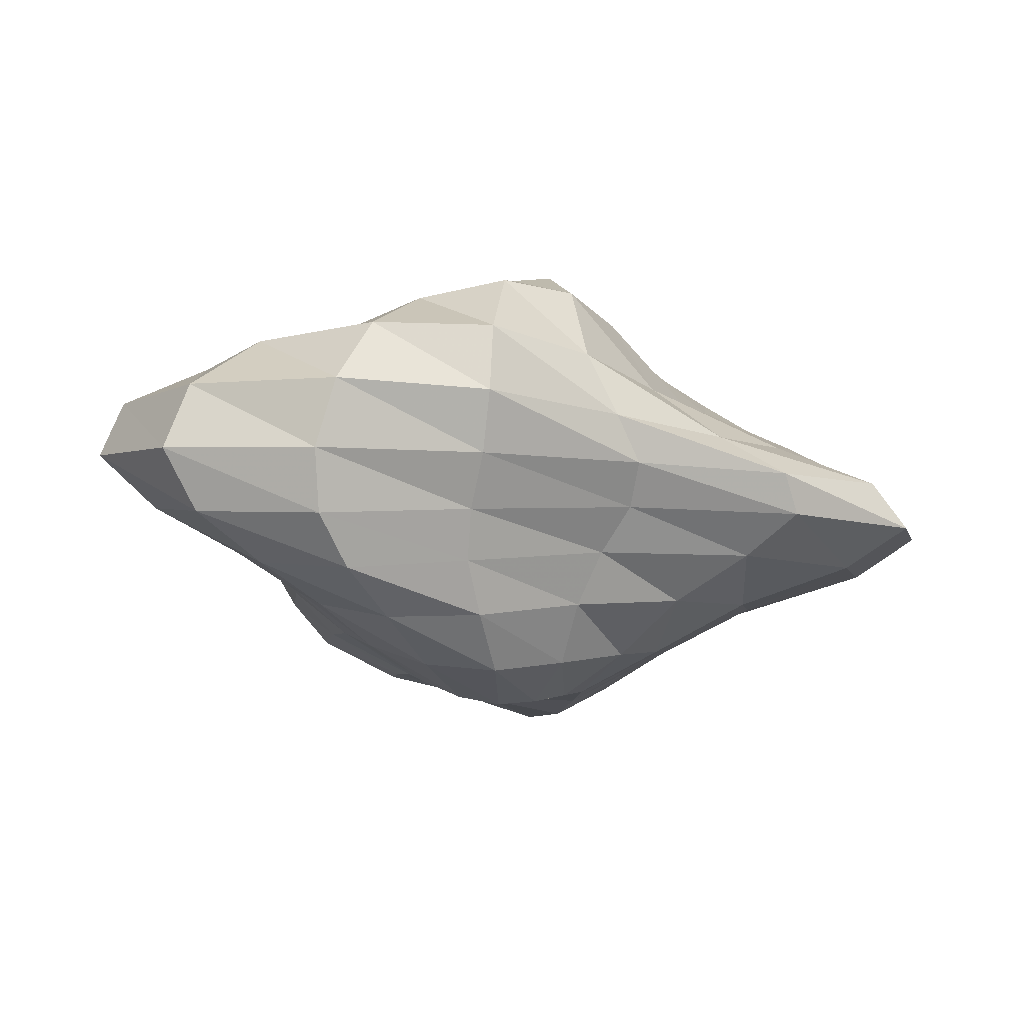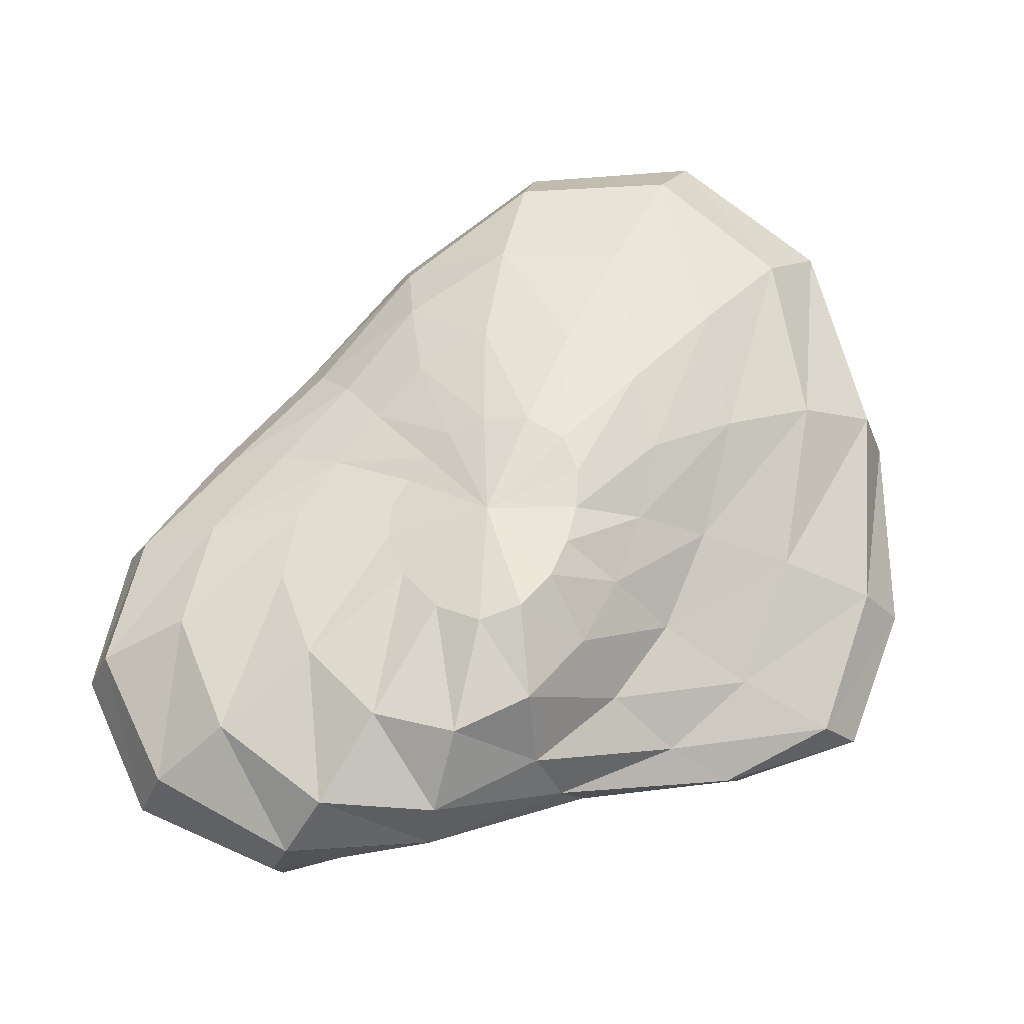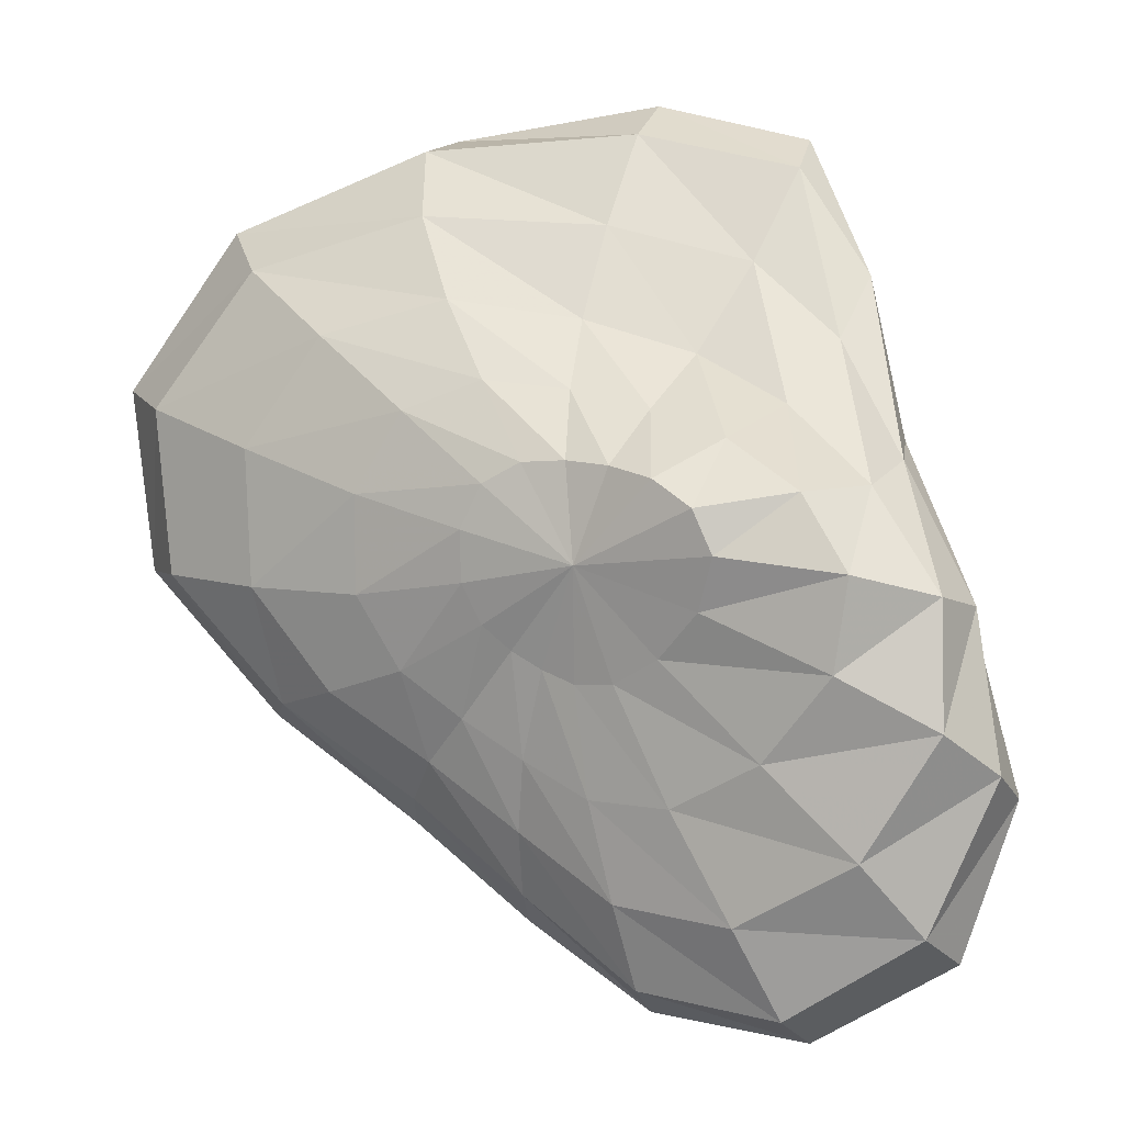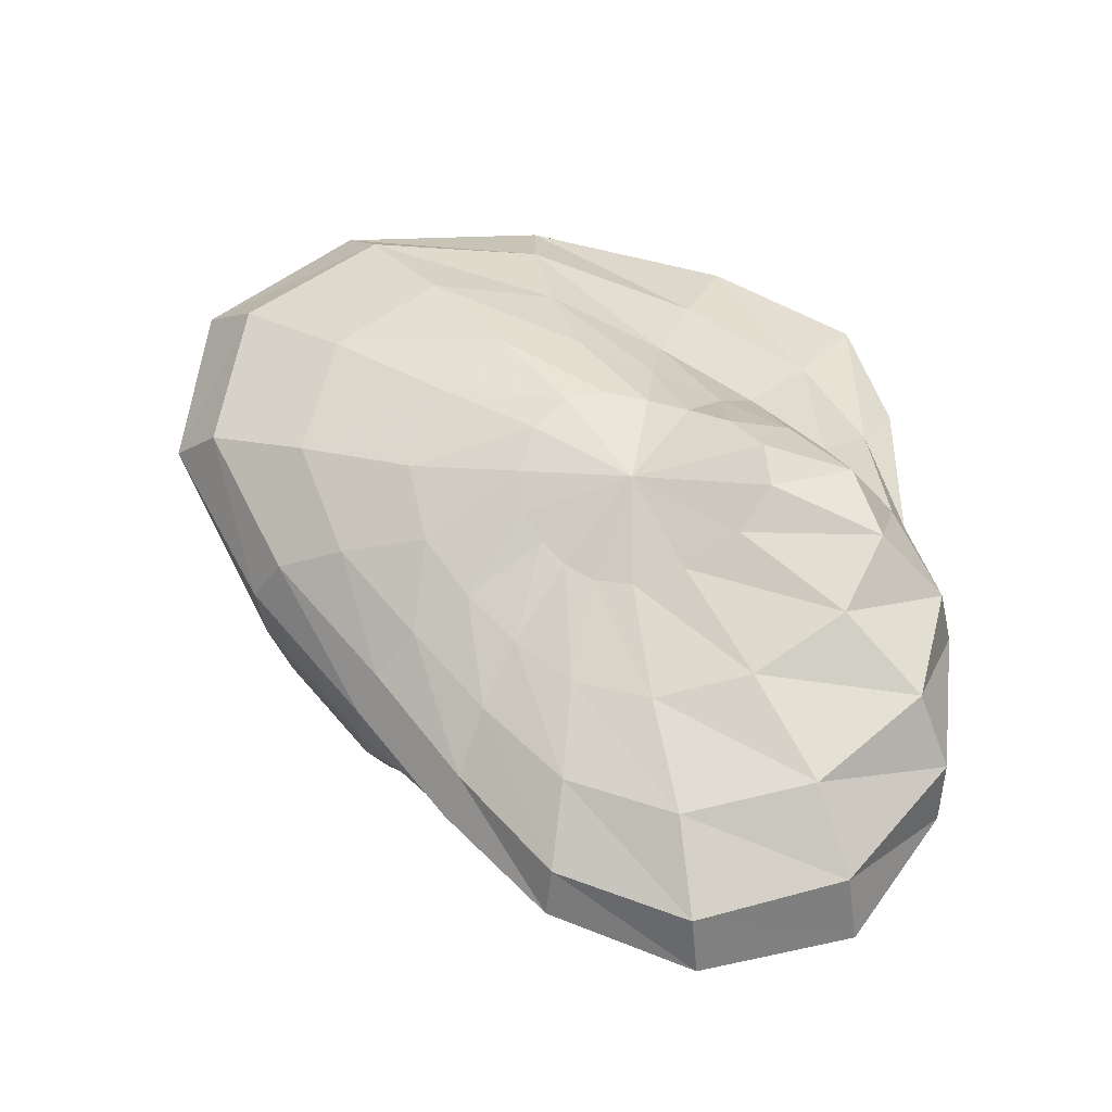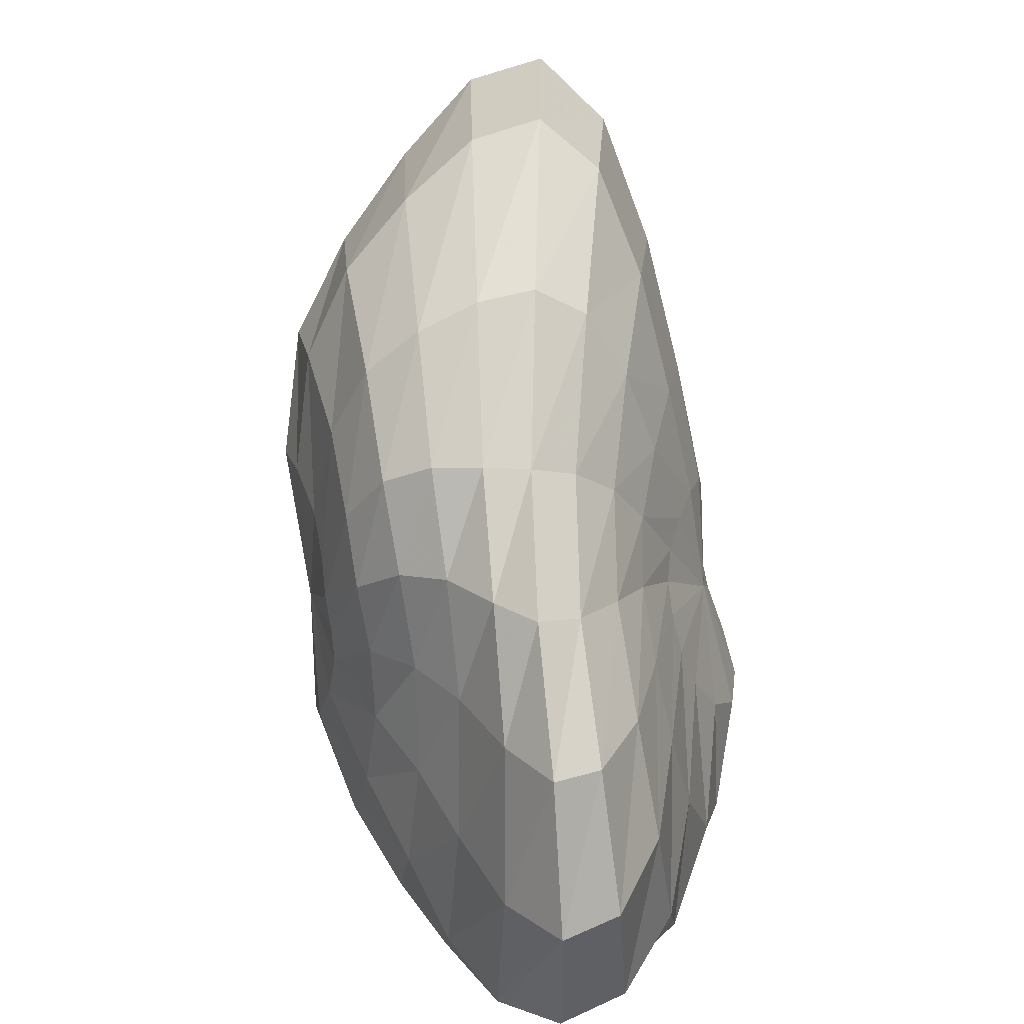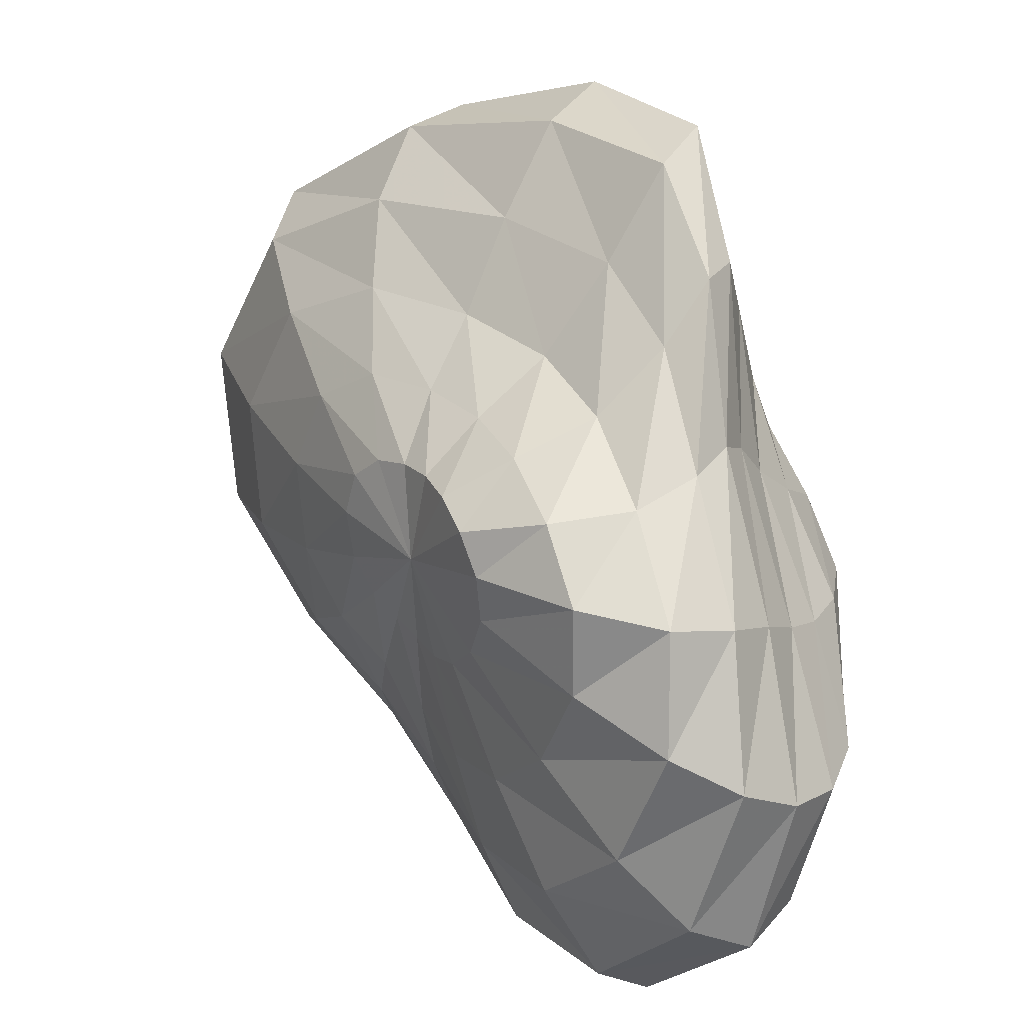
<metadata>
{"format":"obj","ext":"obj","renderer":"f3d","projection":"perspective","resolution":1024,"background":"white","views":[{"elev":-3.8,"azim":-94.9,"up":"+Y"},{"elev":66.8,"azim":-86.2,"up":"+Y"},{"elev":-4.6,"azim":-160.1,"up":"+Z"},{"elev":55.9,"azim":-165.4,"up":"+Y"},{"elev":-68.6,"azim":91.8,"up":"+Z"},{"elev":7.7,"azim":-130.4,"up":"+Z"}]}
</metadata>
<code>
g
v -0.01215 0.2416 0.01814
v -0.001433 -0.2628 0.007786
v 0.1237 0.2244 0.004004
v 0.1062 0.2073 -0.04121
v 0.07664 0.1942 -0.06948
v 0.0425 0.1898 -0.09041
v 0.003409 0.1943 -0.1072
v -0.04457 0.205 -0.108
v -0.1012 0.2237 -0.08317
v -0.1546 0.2522 -0.03588
v -0.179 0.2788 0.02056
v -0.1588 0.2861 0.07079
v -0.1108 0.2728 0.1051
v -0.05688 0.2543 0.1229
v -0.00447 0.2442 0.1317
v 0.04726 0.244 0.1319
v 0.09245 0.2451 0.1099
v 0.1198 0.2388 0.06141
v 0.2611 0.1982 -0.003835
v 0.2166 0.1753 -0.08909
v 0.1493 0.1575 -0.1425
v 0.07803 0.1544 -0.1887
v -0.002262 0.1663 -0.2323
v -0.1006 0.1847 -0.242
v -0.2085 0.2076 -0.1948
v -0.2953 0.2361 -0.1034
v -0.3181 0.2561 -0.0005715
v -0.2656 0.2493 0.08793
v -0.1773 0.2215 0.1513
v -0.08531 0.1977 0.1896
v 0.008083 0.1941 0.216
v 0.1066 0.2066 0.2299
v 0.1982 0.2184 0.1983
v 0.2561 0.2156 0.1075
v 0.4069 0.1658 0.01052
v 0.3189 0.1416 -0.1102
v 0.2035 0.1221 -0.1902
v 0.09547 0.1213 -0.2687
v -0.02131 0.1396 -0.3466
v -0.163 0.1615 -0.3688
v -0.3068 0.1784 -0.2986
v -0.4004 0.1901 -0.1638
v -0.4003 0.1882 -0.02093
v -0.321 0.165 0.1013
v -0.2212 0.1345 0.1968
v -0.1144 0.1204 0.2597
v 0.01571 0.1317 0.3039
v 0.1689 0.158 0.3317
v 0.3165 0.1793 0.295
v 0.4091 0.1815 0.1687
v 0.5356 0.1174 0.03164
v 0.3996 0.09545 -0.122
v 0.2409 0.07664 -0.232
v 0.1069 0.07678 -0.3403
v -0.03322 0.09459 -0.4426
v -0.2033 0.1118 -0.4707
v -0.3641 0.1186 -0.3794
v -0.4462 0.1181 -0.207
v -0.4201 0.1091 -0.02643
v -0.339 0.08949 0.1357
v -0.2645 0.07028 0.2758
v -0.1648 0.0665 0.3692
v 0.003566 0.08178 0.4195
v 0.221 0.1072 0.4404
v 0.429 0.127 0.386
v 0.5528 0.1302 0.2276
v 0.596 0.04773 0.04301
v 0.4342 0.03618 -0.1333
v 0.2585 0.02562 -0.2598
v 0.1172 0.02842 -0.3714
v -0.03316 0.04063 -0.4695
v -0.2177 0.04545 -0.4983
v -0.384 0.04055 -0.4092
v -0.4497 0.0365 -0.2308
v -0.4019 0.03602 -0.03299
v -0.328 0.03202 0.1635
v -0.2888 0.02322 0.3531
v -0.2061 0.01767 0.4837
v -0.01401 0.02295 0.5365
v 0.2461 0.03683 0.5336
v 0.489 0.04898 0.4492
v 0.6263 0.05245 0.2632
v 0.5738 -0.0348 0.03893
v 0.4231 -0.03154 -0.1403
v 0.2622 -0.02955 -0.2588
v 0.1281 -0.02142 -0.339
v -0.02243 -0.01349 -0.403
v -0.2092 -0.01931 -0.4293
v -0.3759 -0.03371 -0.3702
v -0.4353 -0.03855 -0.226
v -0.3759 -0.02919 -0.04546
v -0.3001 -0.02076 0.1563
v -0.2726 -0.02644 0.3707
v -0.2035 -0.03937 0.5281
v -0.01849 -0.04444 0.5849
v 0.2349 -0.04133 0.5623
v 0.4698 -0.0393 0.4563
v 0.6021 -0.03866 0.2618
v 0.5075 -0.1177 0.01845
v 0.3918 -0.1015 -0.1474
v 0.26 -0.08858 -0.2488
v 0.1381 -0.07511 -0.2915
v -0.003444 -0.06565 -0.3134
v -0.1752 -0.07318 -0.328
v -0.3344 -0.09195 -0.2954
v -0.4025 -0.1007 -0.1926
v -0.3558 -0.08992 -0.048
v -0.278 -0.07563 0.1233
v -0.2386 -0.07724 0.3131
v -0.1725 -0.08942 0.4568
v -0.01773 -0.09613 0.5063
v 0.1931 -0.1018 0.479
v 0.3951 -0.1157 0.3831
v 0.5183 -0.1257 0.2156
v 0.4263 -0.1924 0.005364
v 0.3427 -0.1652 -0.1397
v 0.2384 -0.1462 -0.232
v 0.1322 -0.1312 -0.2591
v 0.0122 -0.1184 -0.256
v -0.1261 -0.1209 -0.2522
v -0.2625 -0.1402 -0.2235
v -0.3421 -0.1572 -0.1436
v -0.3271 -0.1545 -0.03116
v -0.2624 -0.14 0.0953
v -0.2077 -0.1337 0.2284
v -0.138 -0.1367 0.3263
v -0.01545 -0.1403 0.3561
v 0.1471 -0.1549 0.3364
v 0.3125 -0.1854 0.2751
v 0.423 -0.2052 0.1593
v 0.3164 -0.2467 0.01106
v 0.2557 -0.2133 -0.1049
v 0.1789 -0.1949 -0.1866
v 0.09904 -0.185 -0.2134
v 0.01263 -0.1742 -0.2059
v -0.08184 -0.1733 -0.1908
v -0.1819 -0.1909 -0.1589
v -0.2572 -0.2141 -0.0936
v -0.2693 -0.2217 -0.008192
v -0.2272 -0.2122 0.07921
v -0.171 -0.2017 0.1617
v -0.1035 -0.1977 0.2174
v -0.01072 -0.1996 0.2317
v 0.1064 -0.2179 0.2213
v 0.2296 -0.2511 0.1906
v 0.3135 -0.2676 0.1204
v 0.1661 -0.2704 0.01584
v 0.1314 -0.2457 -0.05148
v 0.08997 -0.2347 -0.1022
v 0.04757 -0.2318 -0.122
v 0.002997 -0.2274 -0.1186
v -0.04479 -0.2269 -0.1064
v -0.09809 -0.2384 -0.08394
v -0.1448 -0.256 -0.04456
v -0.1605 -0.2653 0.004823
v -0.1408 -0.2618 0.05335
v -0.1043 -0.2546 0.09594
v -0.06039 -0.2507 0.123
v -0.007201 -0.2521 0.1294
v 0.0566 -0.2643 0.1251
v 0.1235 -0.2839 0.1115
v 0.1675 -0.2896 0.07592
g
f 1 3 4
f 1 4 5
f 1 5 6
f 1 6 7
f 1 7 8
f 1 8 9
f 1 9 10
f 1 10 11
f 1 11 12
f 1 12 13
f 1 13 14
f 1 14 15
f 1 15 16
f 1 16 17
f 1 17 18
f 1 18 3
f 3 19 20 4
f 4 20 21 5
f 5 21 22 6
f 6 22 23 7
f 7 23 24 8
f 8 24 25 9
f 9 25 26 10
f 10 26 27 11
f 11 27 28 12
f 12 28 29 13
f 13 29 30 14
f 14 30 31 15
f 15 31 32 16
f 16 32 33 17
f 17 33 34 18
f 18 34 19 3
f 19 35 36 20
f 20 36 37 21
f 21 37 38 22
f 22 38 39 23
f 23 39 40 24
f 24 40 41 25
f 25 41 42 26
f 26 42 43 27
f 27 43 44 28
f 28 44 45 29
f 29 45 46 30
f 30 46 47 31
f 31 47 48 32
f 32 48 49 33
f 33 49 50 34
f 34 50 35 19
f 35 51 52 36
f 36 52 53 37
f 37 53 54 38
f 38 54 55 39
f 39 55 56 40
f 40 56 57 41
f 41 57 58 42
f 42 58 59 43
f 43 59 60 44
f 44 60 61 45
f 45 61 62 46
f 46 62 63 47
f 47 63 64 48
f 48 64 65 49
f 49 65 66 50
f 50 66 51 35
f 51 67 68 52
f 52 68 69 53
f 53 69 70 54
f 54 70 71 55
f 55 71 72 56
f 56 72 73 57
f 57 73 74 58
f 58 74 75 59
f 59 75 76 60
f 60 76 77 61
f 61 77 78 62
f 62 78 79 63
f 63 79 80 64
f 64 80 81 65
f 65 81 82 66
f 66 82 67 51
f 67 83 84 68
f 68 84 85 69
f 69 85 86 70
f 70 86 87 71
f 71 87 88 72
f 72 88 89 73
f 73 89 90 74
f 74 90 91 75
f 75 91 92 76
f 76 92 93 77
f 77 93 94 78
f 78 94 95 79
f 79 95 96 80
f 80 96 97 81
f 81 97 98 82
f 82 98 83 67
f 83 99 100 84
f 84 100 101 85
f 85 101 102 86
f 86 102 103 87
f 87 103 104 88
f 88 104 105 89
f 89 105 106 90
f 90 106 107 91
f 91 107 108 92
f 92 108 109 93
f 93 109 110 94
f 94 110 111 95
f 95 111 112 96
f 96 112 113 97
f 97 113 114 98
f 98 114 99 83
f 99 115 116 100
f 100 116 117 101
f 101 117 118 102
f 102 118 119 103
f 103 119 120 104
f 104 120 121 105
f 105 121 122 106
f 106 122 123 107
f 107 123 124 108
f 108 124 125 109
f 109 125 126 110
f 110 126 127 111
f 111 127 128 112
f 112 128 129 113
f 113 129 130 114
f 114 130 115 99
f 115 131 132 116
f 116 132 133 117
f 117 133 134 118
f 118 134 135 119
f 119 135 136 120
f 120 136 137 121
f 121 137 138 122
f 122 138 139 123
f 123 139 140 124
f 124 140 141 125
f 125 141 142 126
f 126 142 143 127
f 127 143 144 128
f 128 144 145 129
f 129 145 146 130
f 130 146 131 115
f 131 147 148 132
f 132 148 149 133
f 133 149 150 134
f 134 150 151 135
f 135 151 152 136
f 136 152 153 137
f 137 153 154 138
f 138 154 155 139
f 139 155 156 140
f 140 156 157 141
f 141 157 158 142
f 142 158 159 143
f 143 159 160 144
f 144 160 161 145
f 145 161 162 146
f 146 162 147 131
f 147 2 148
f 148 2 149
f 149 2 150
f 150 2 151
f 151 2 152
f 152 2 153
f 153 2 154
f 154 2 155
f 155 2 156
f 156 2 157
f 157 2 158
f 158 2 159
f 159 2 160
f 160 2 161
f 161 2 162
f 162 2 147

</code>
